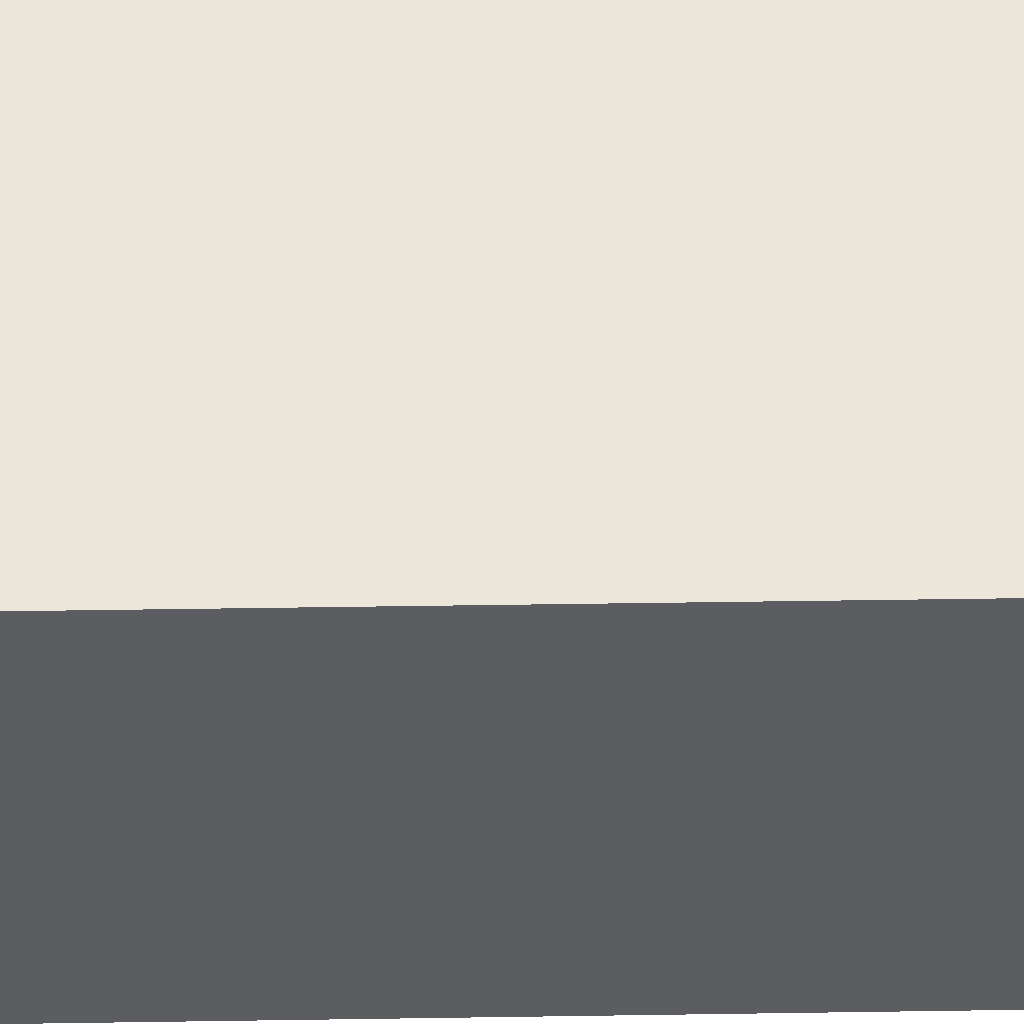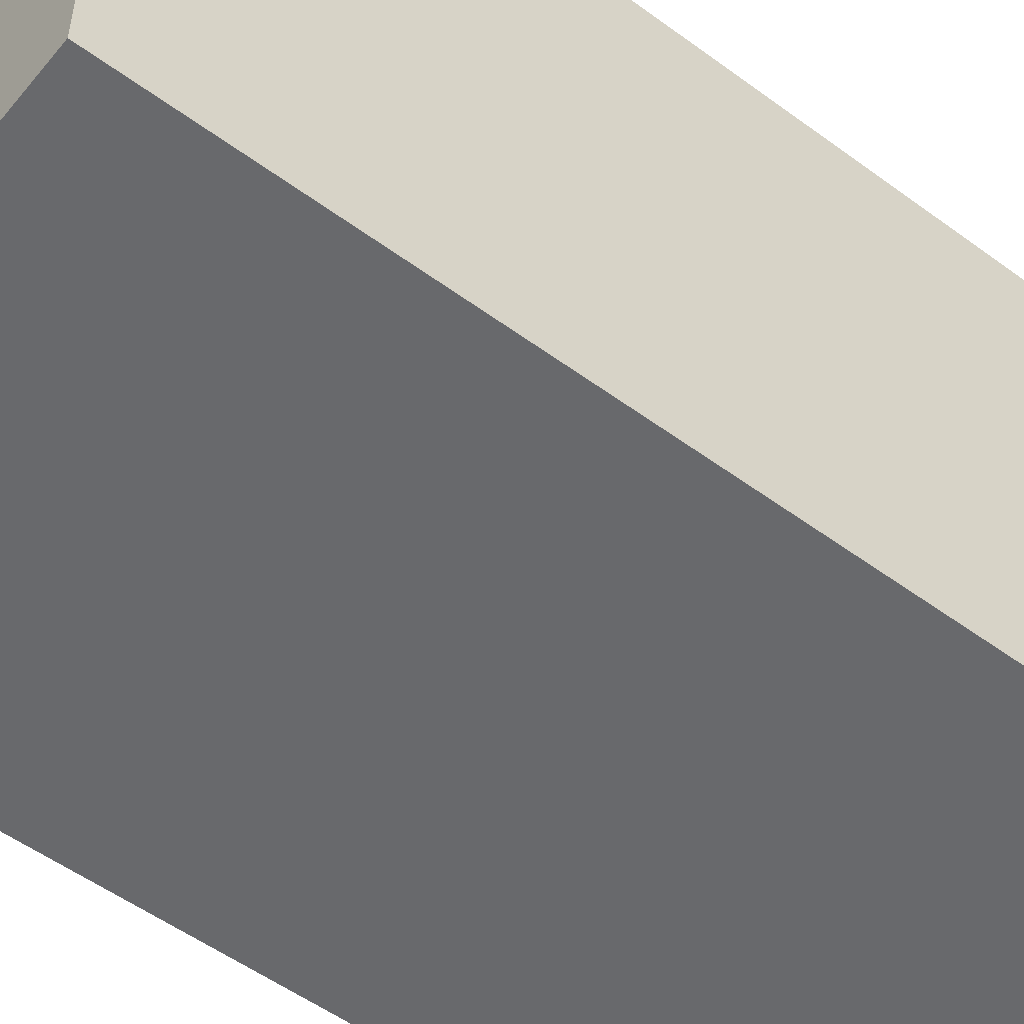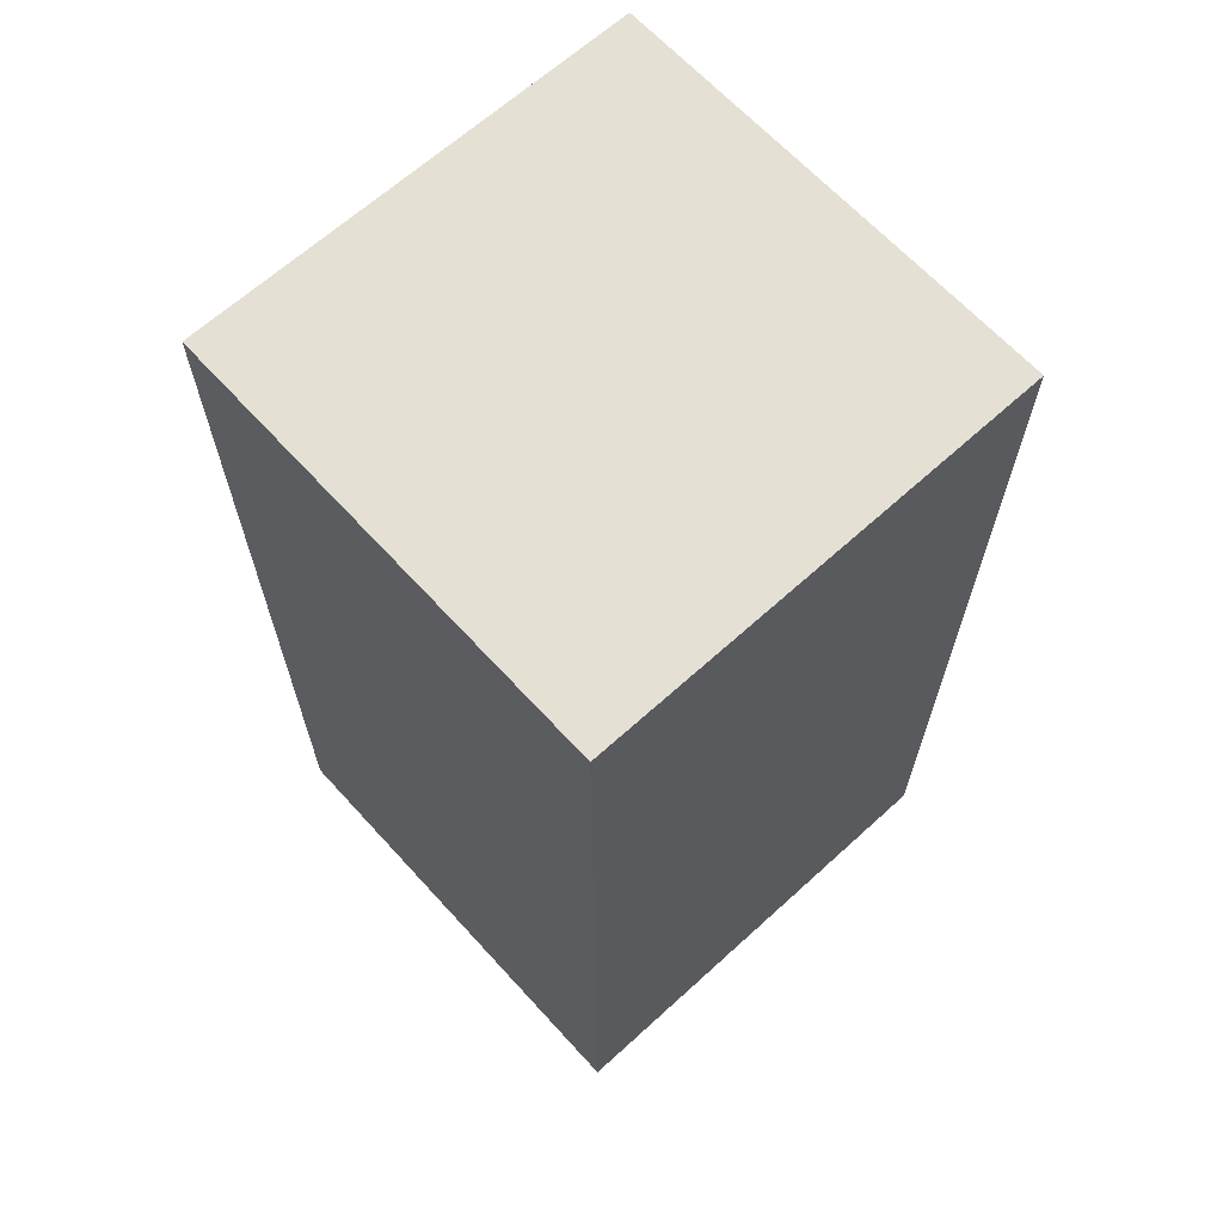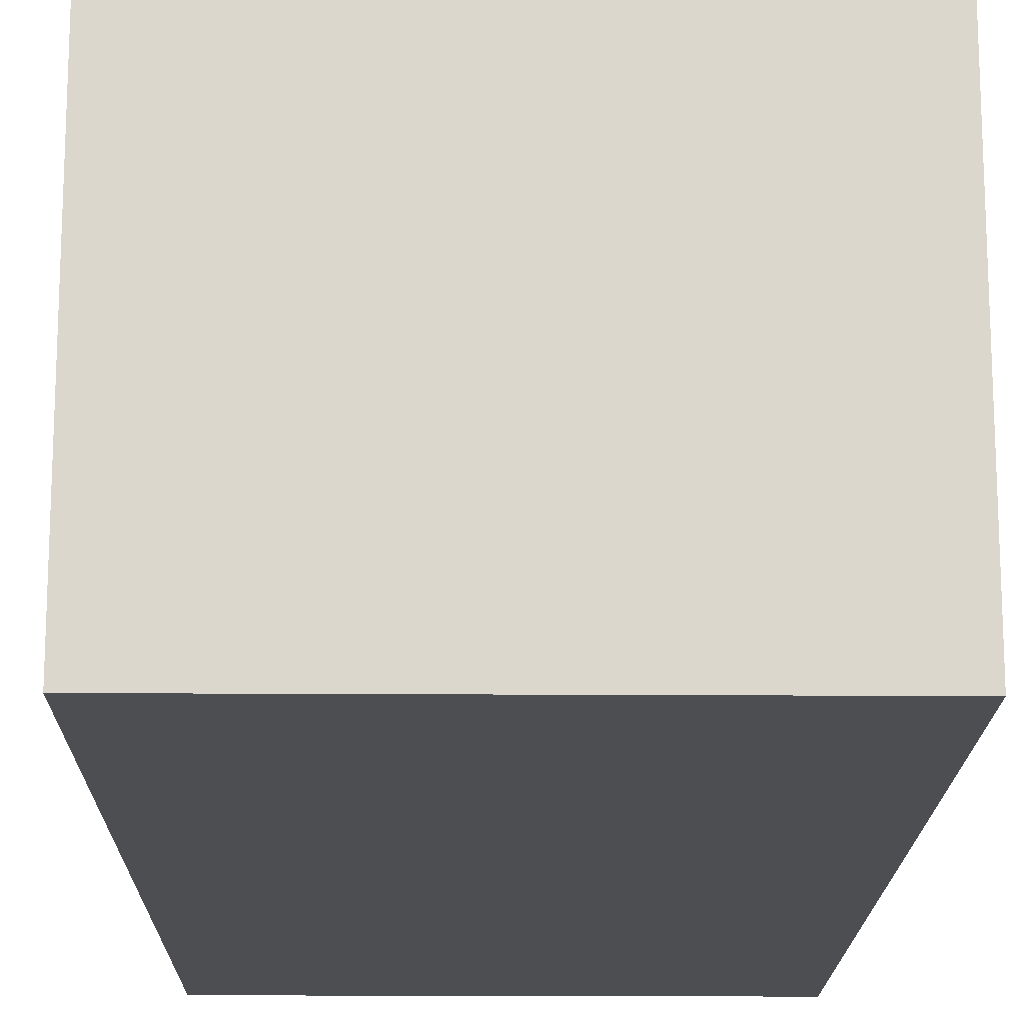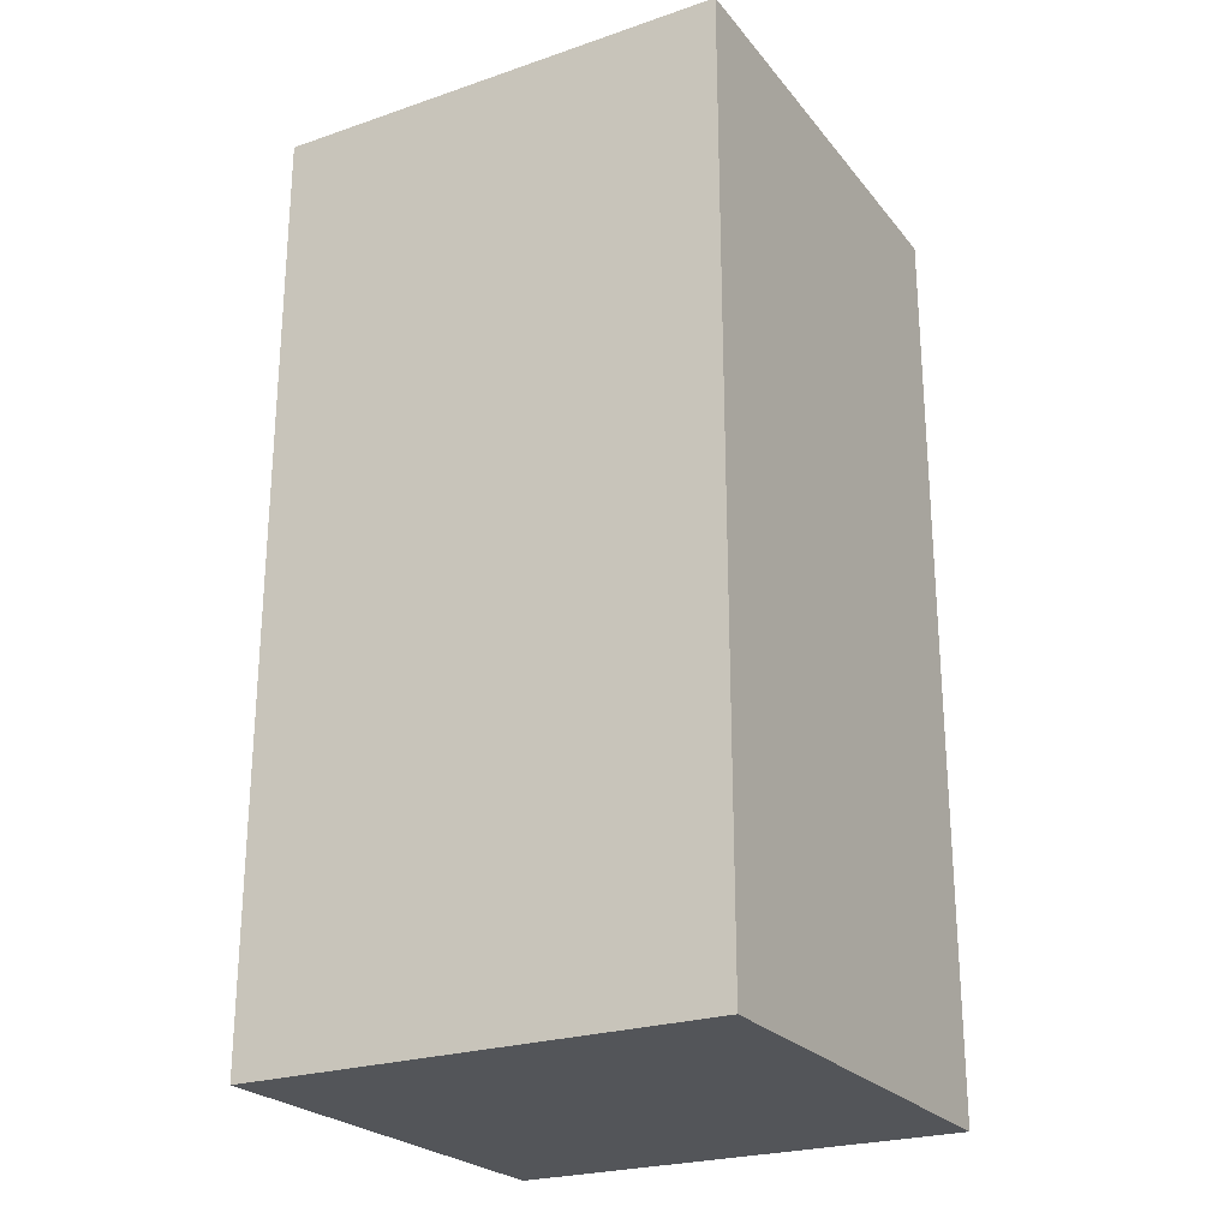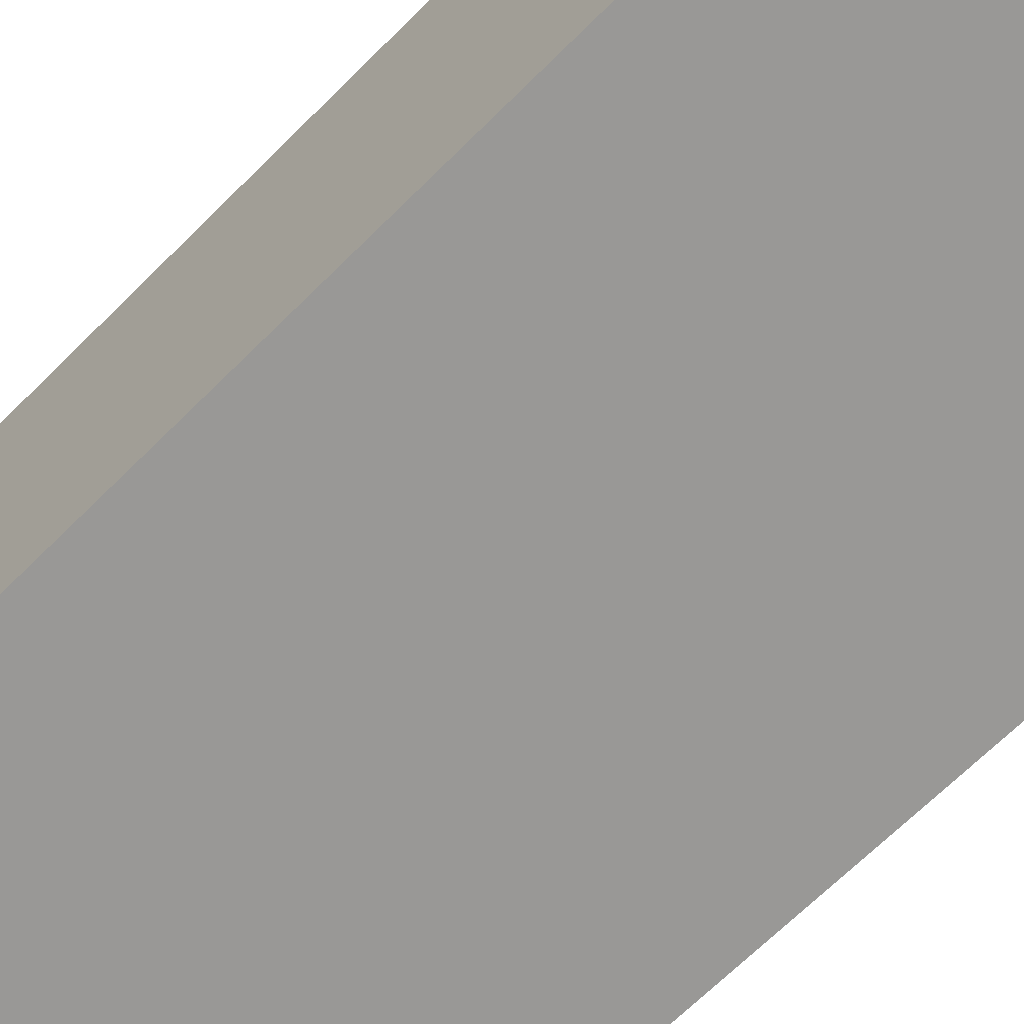
<metadata>
{"format":"obj","ext":"obj","renderer":"f3d","projection":"perspective","resolution":1024,"background":"white","views":[{"elev":53.7,"azim":89.1,"up":"+Z"},{"elev":-52.8,"azim":51.6,"up":"+Z"},{"elev":65.5,"azim":47.6,"up":"+Y"},{"elev":-16.8,"azim":-0.8,"up":"+Z"},{"elev":-24.4,"azim":29.1,"up":"+Y"},{"elev":-68.6,"azim":-45.2,"up":"+Z"}]}
</metadata>
<code>
o nose
v -1 2.5 0.2
v -1 2.5 -5.96e-08
v -1 2.9 0.2
v -1 2.9 -5.96e-08
v -0.8 2.5 0.2
v -0.8 2.5 -5.96e-08
v -0.8 2.9 0.2
v -0.8 2.9 -5.96e-08
v -1 2.5 0.2
v -1 2.9 0.2
v -0.8 2.5 0.2
v -0.8 2.9 0.2
v -1 2.5 -5.96e-08
v -1 2.9 -5.96e-08
v -0.8 2.5 -5.96e-08
v -0.8 2.9 -5.96e-08
v -1 2.5 0.2
v -0.8 2.5 0.2
v -1 2.5 -5.96e-08
v -0.8 2.5 -5.96e-08
v -1 2.9 0.2
v -0.8 2.9 0.2
v -1 2.9 -5.96e-08
v -0.8 2.9 -5.96e-08
f 3 2 1
f 4 2 3
f 5 6 7
f 7 6 8
f 11 10 9
f 12 10 11
f 13 14 15
f 15 14 16
f 19 18 17
f 20 18 19
f 21 22 23
f 23 22 24

</code>
